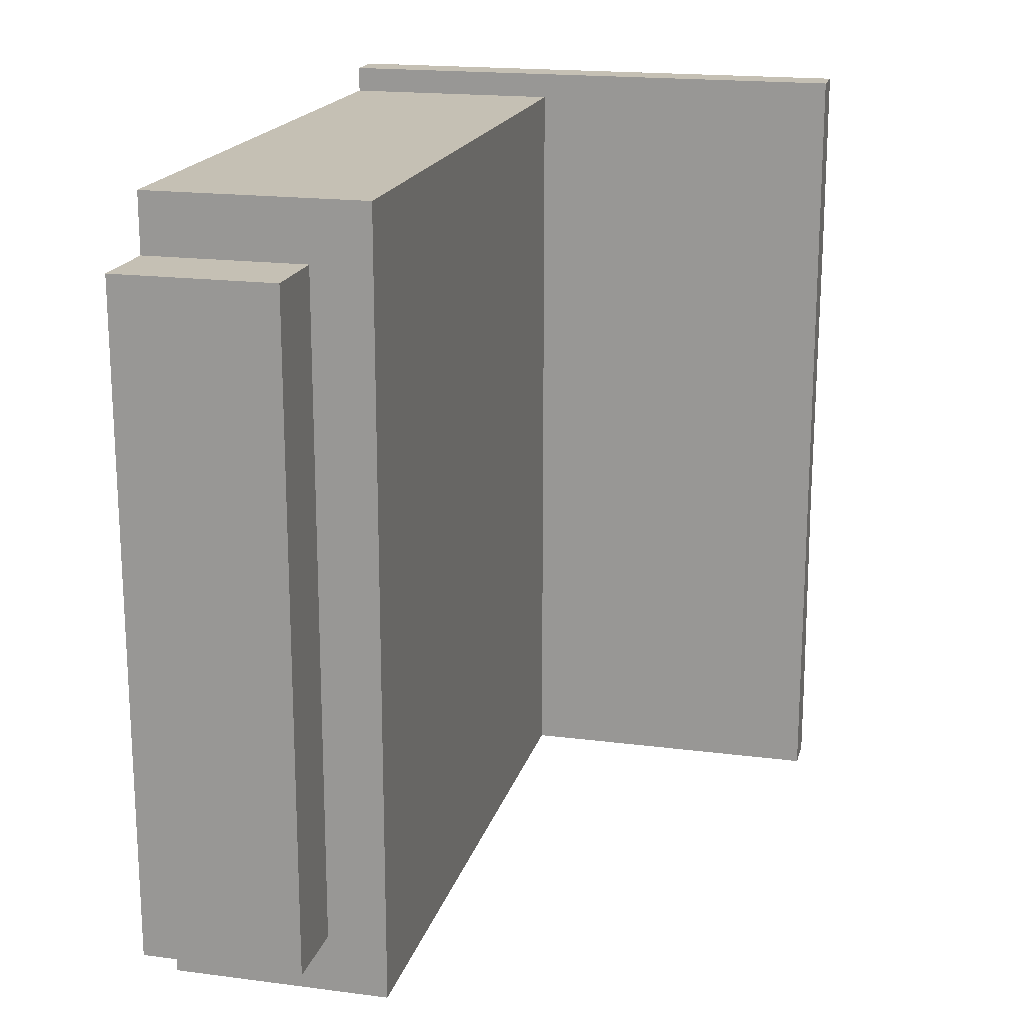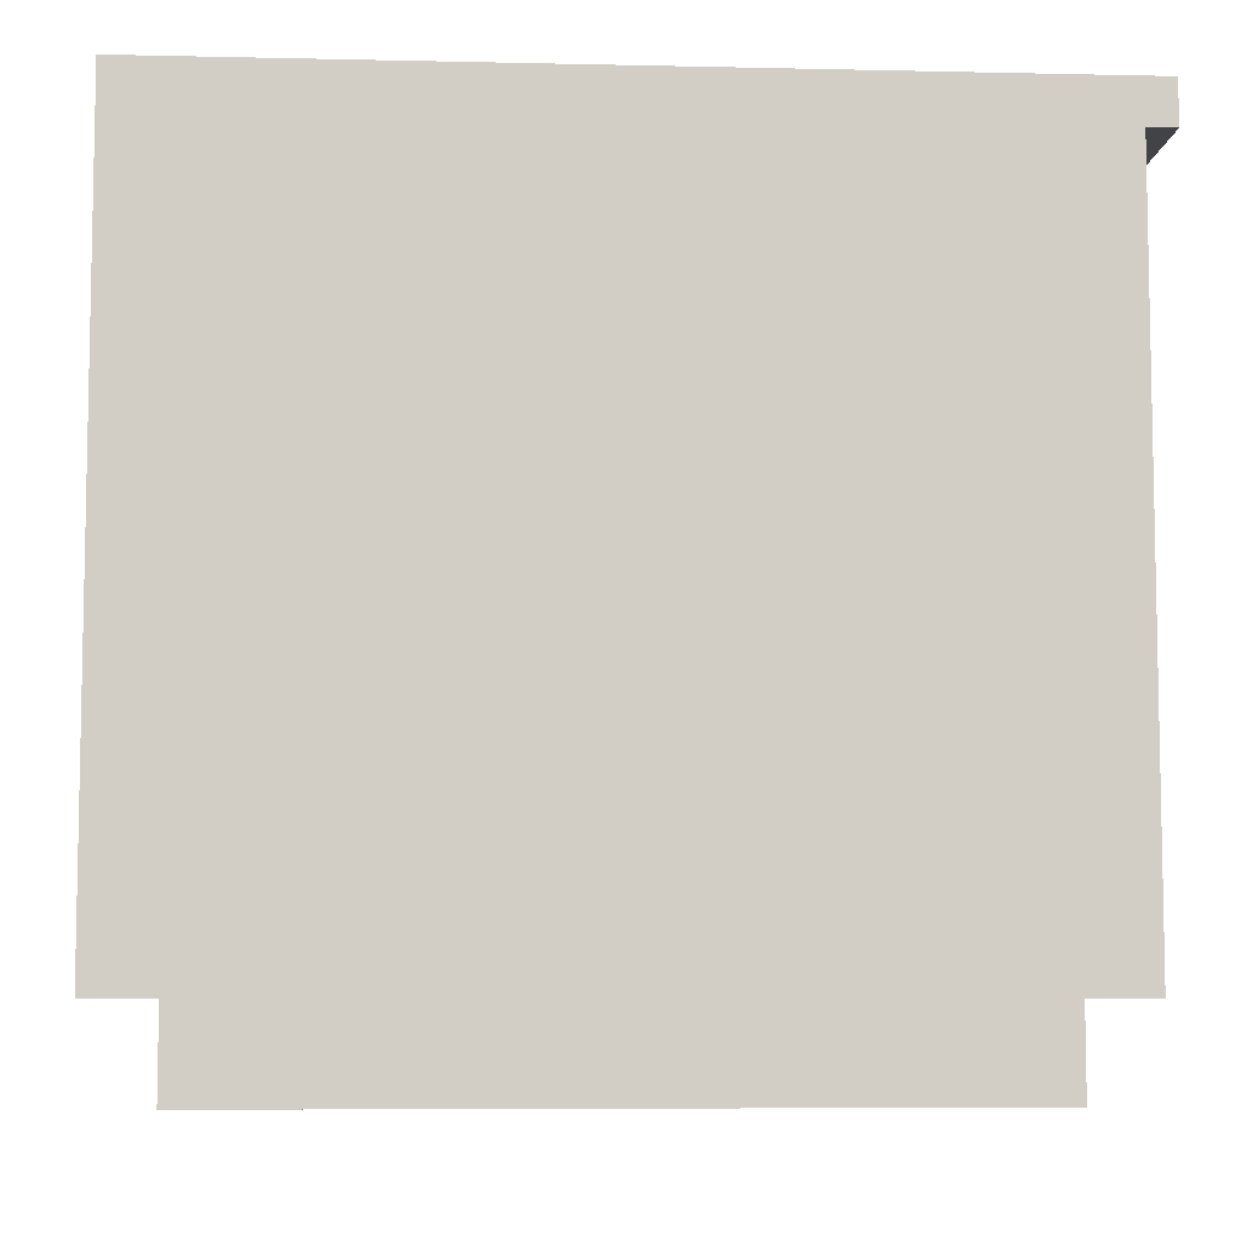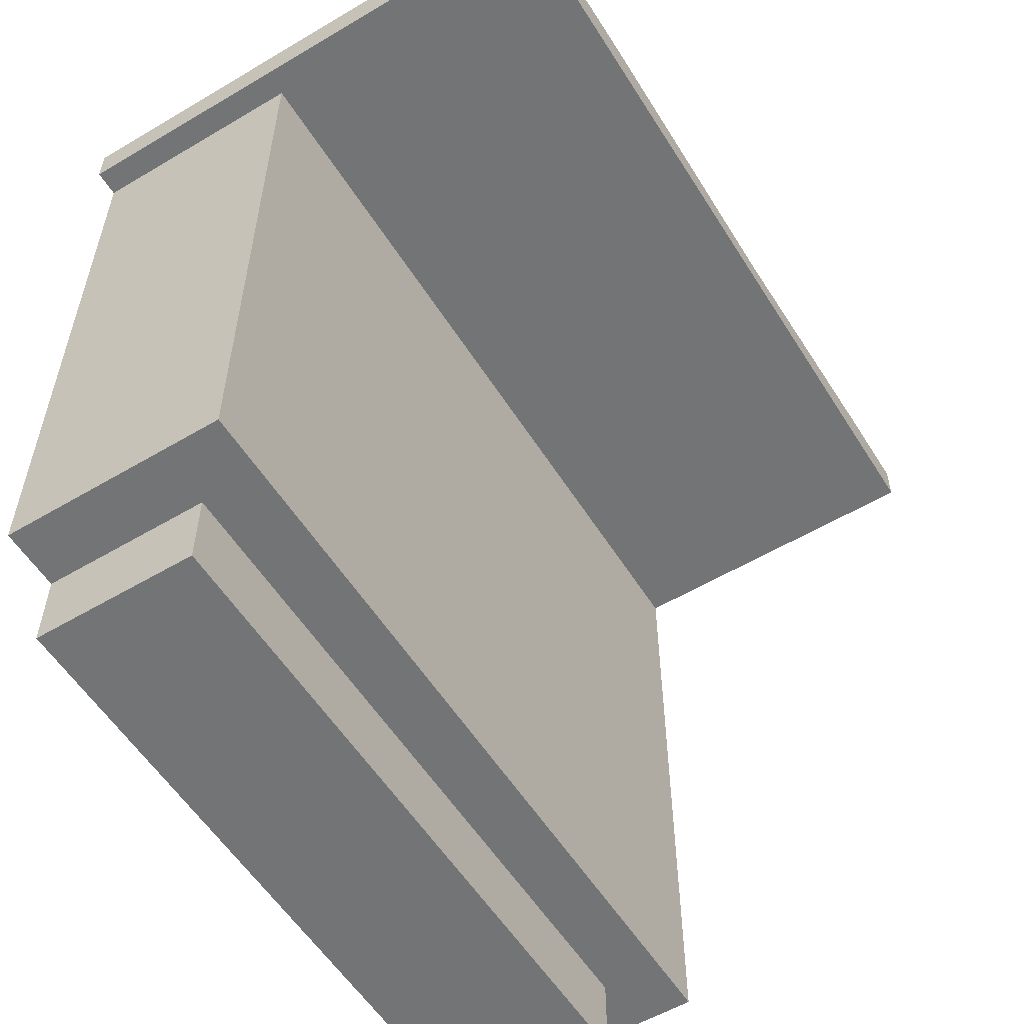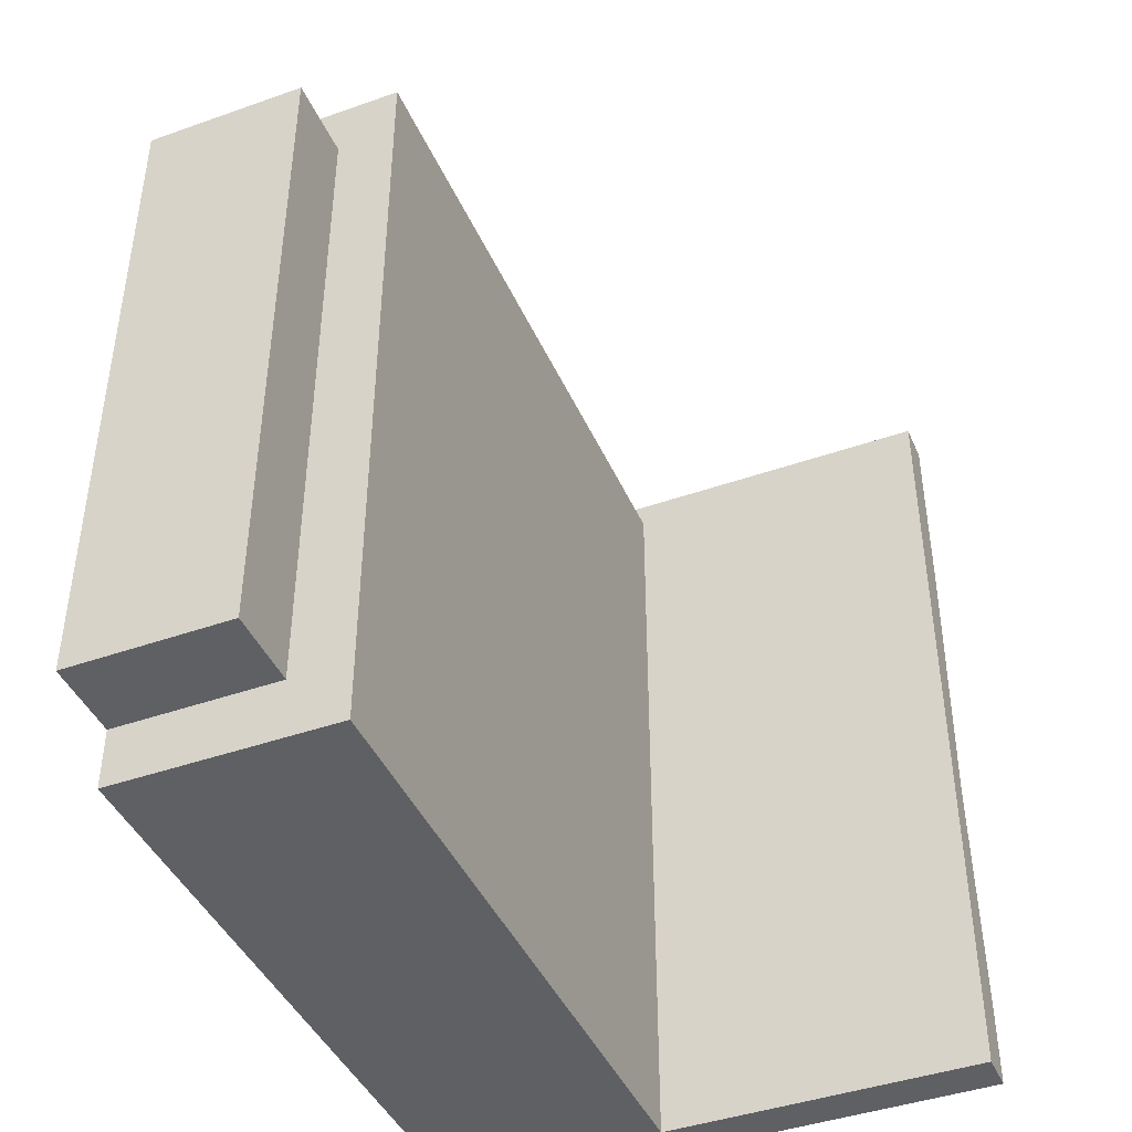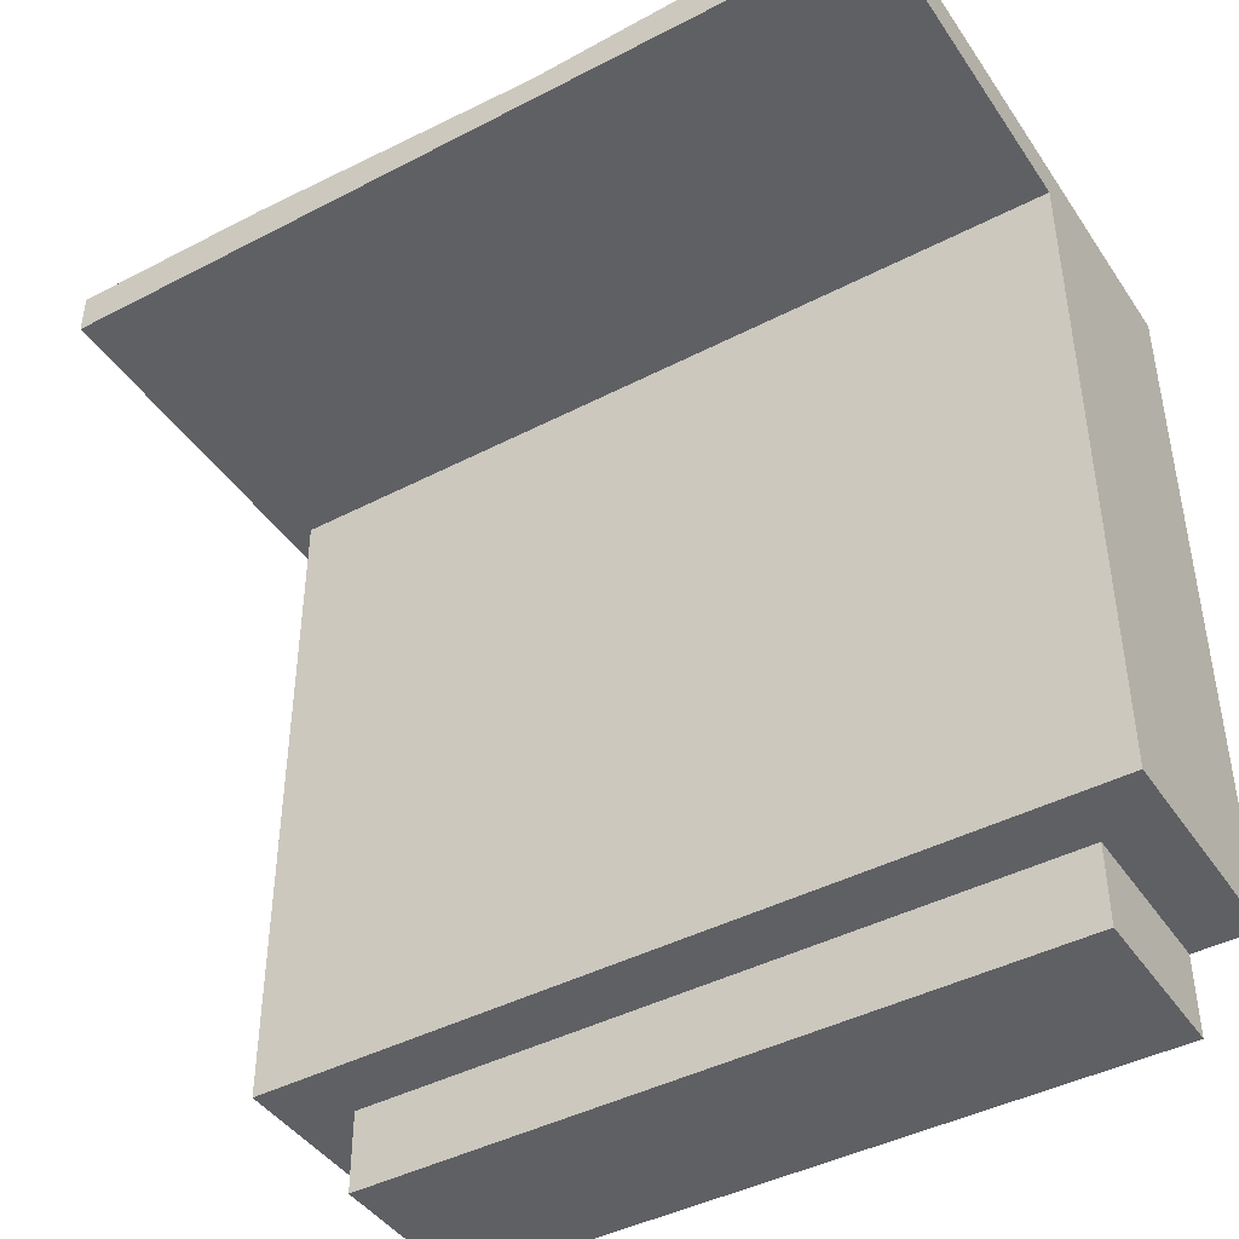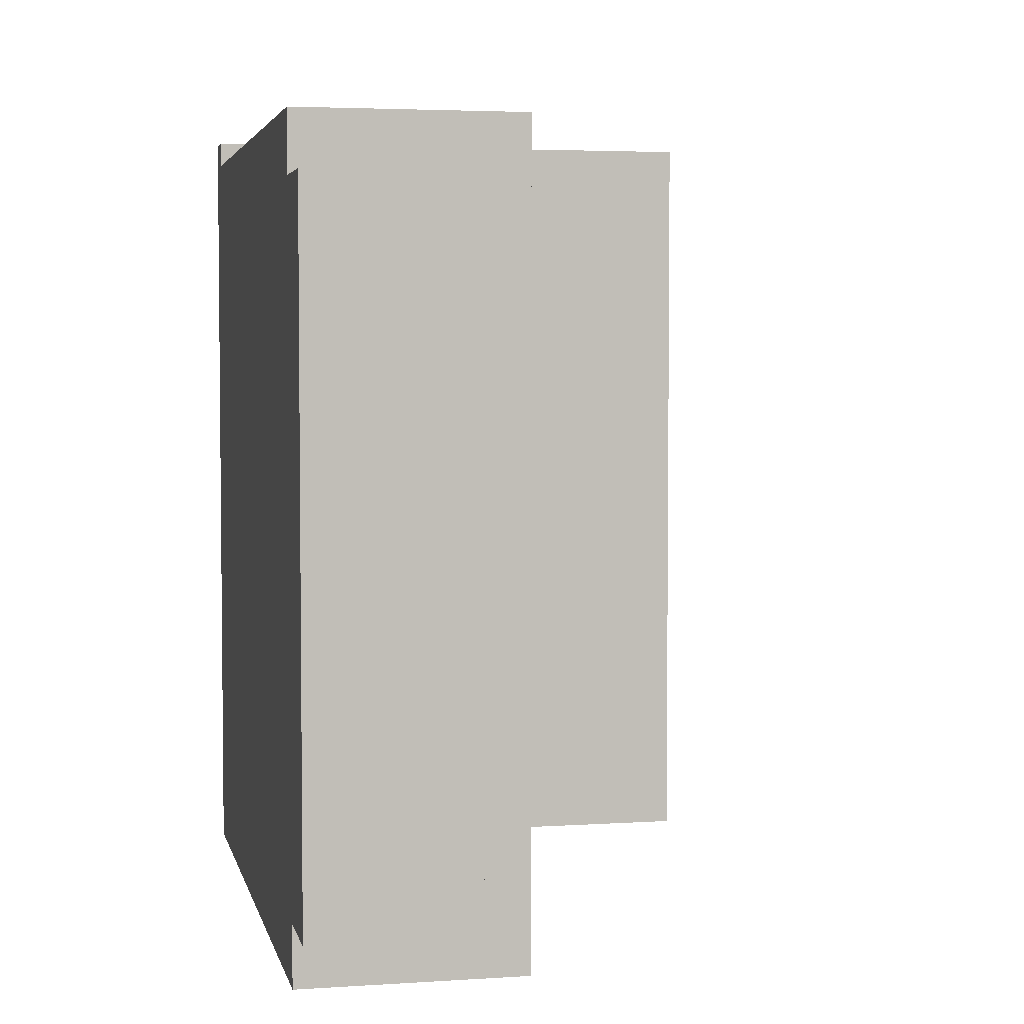
<metadata>
{"format":"obj","ext":"obj","renderer":"f3d","projection":"perspective","resolution":1024,"background":"white","views":[{"elev":18.3,"azim":14.1,"up":"+Z"},{"elev":-7.1,"azim":-93.7,"up":"+Y"},{"elev":-56.2,"azim":31.8,"up":"+Y"},{"elev":-43.0,"azim":22.7,"up":"+Z"},{"elev":-43.3,"azim":121.6,"up":"+Y"},{"elev":3.9,"azim":-12.2,"up":"+Z"}]}
</metadata>
<code>
v 27.05 9.627 96.82
v 0 90 96.82
v 27.05 90 96.82
v 0 90 0.000244
v 27.05 90 0
v 27.05 9.627 0
v 0 94.96 100
v 66.06 94.96 100
v 66.06 94.96 0.000244
v 0 94.96 0.000244
v 66.06 90 100
v 66.06 90 0.000244
v 66.06 94.96 75.84
v 66.06 94.96 10.87
v 64.37 94.96 38.96
v 66.06 93.57 40.25
v 0 9.627 96.82
v 0 9.627 0.000244
v 19.73 0 89.49
v 19.73 9.627 89.49
v 19.73 0 7.325
v 19.73 9.627 7.325
v 0 0 89.49
v 0 9.627 89.49
v 0 9.627 7.326
v 0 0 7.326
v 0 90 100
f 1 3 2 17
f 7 15 10
f 6 4 5
f 20 19 21 22
f 23 24 25 26
f 3 1 6 5
f 19 23 26 21
f 22 21 26 25
f 4 6 18
f 20 24 23 19
f 27 11 8 7
f 11 16 13 8
f 5 4 10 9
f 4 2 7 10
f 3 5 12 11
f 5 9 12
f 13 16 15
f 15 16 14
f 7 8 13 15
f 10 15 14 9
f 16 12 9 14
f 11 12 16
f 6 1 20 22
f 18 25 24 17 2 4
f 18 6 22 25
f 1 17 24 20
f 2 3 11 27
f 7 2 27

</code>
